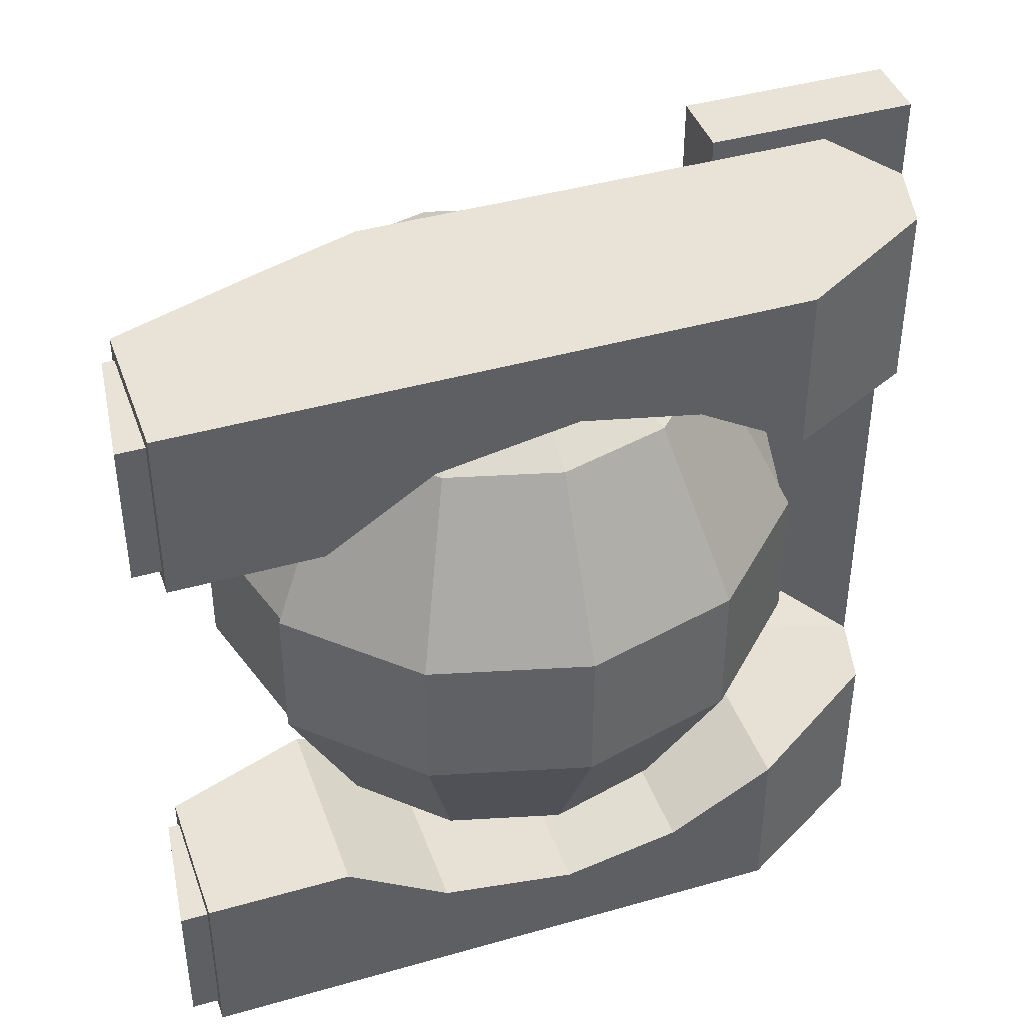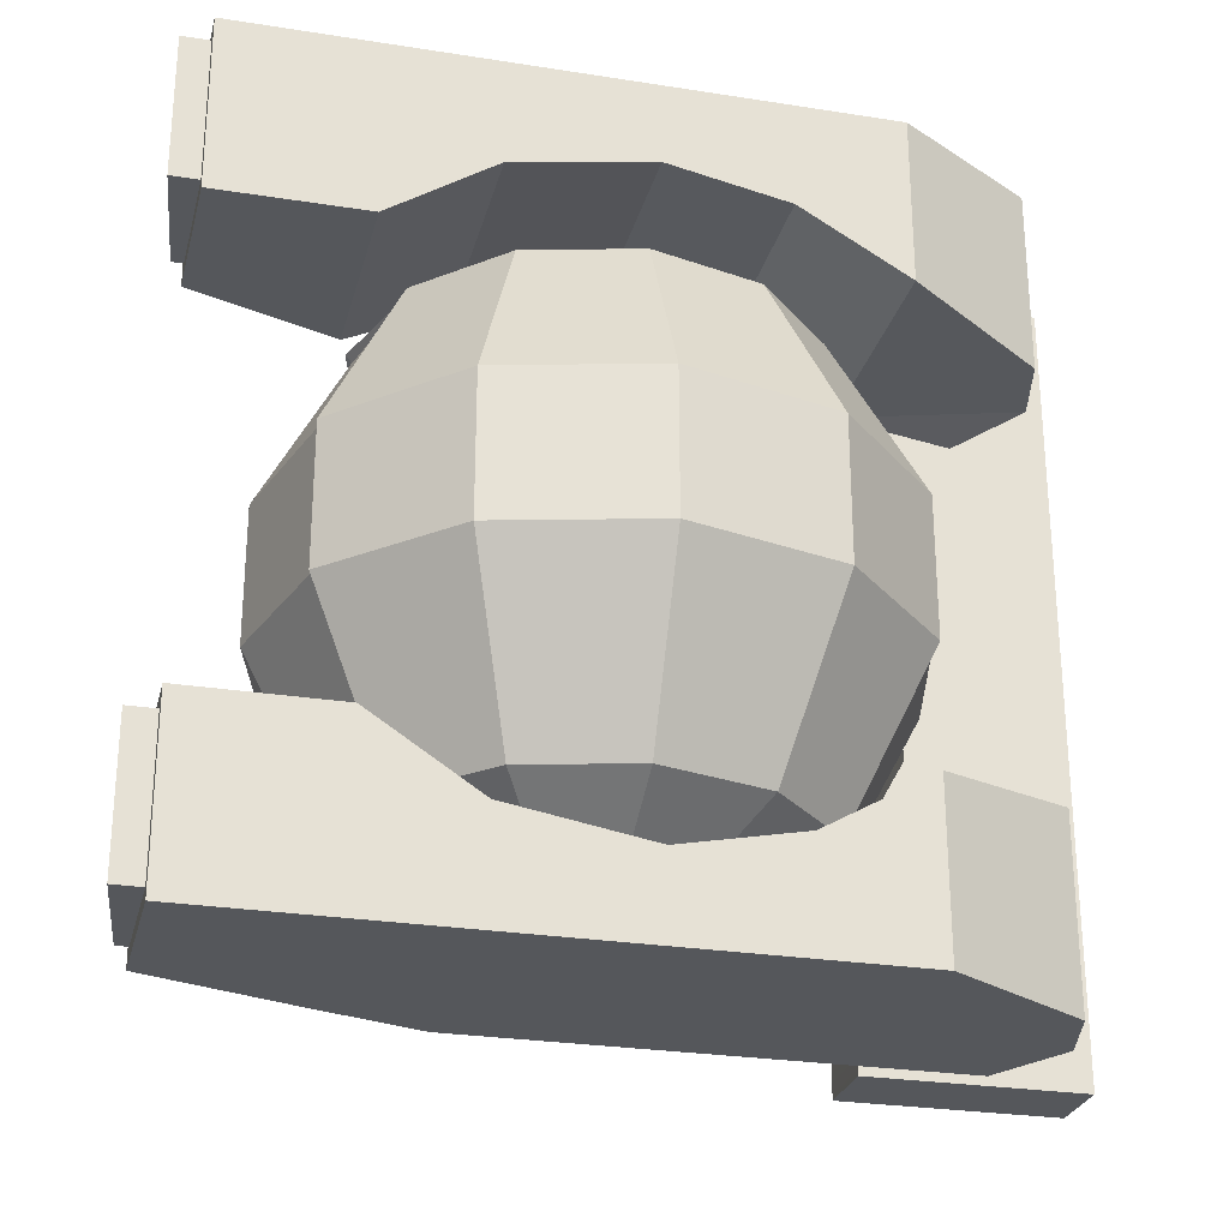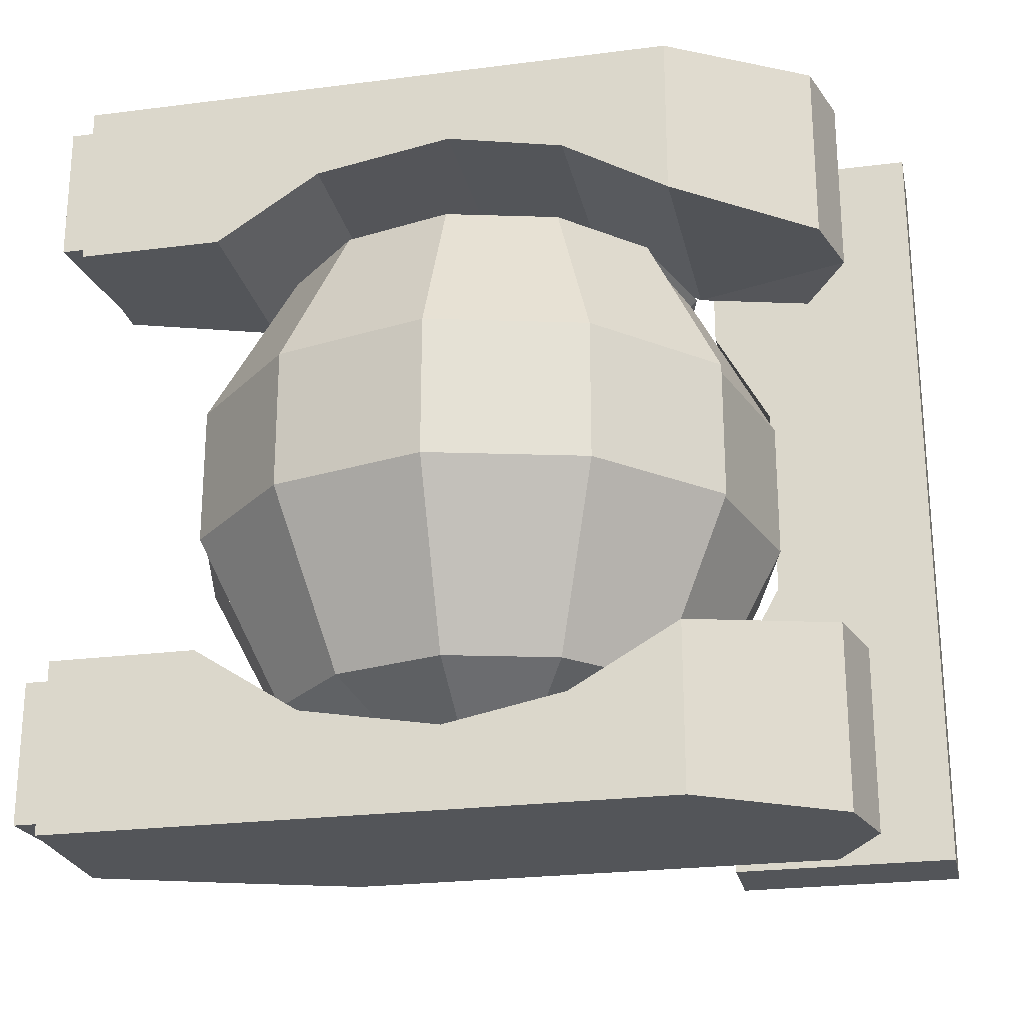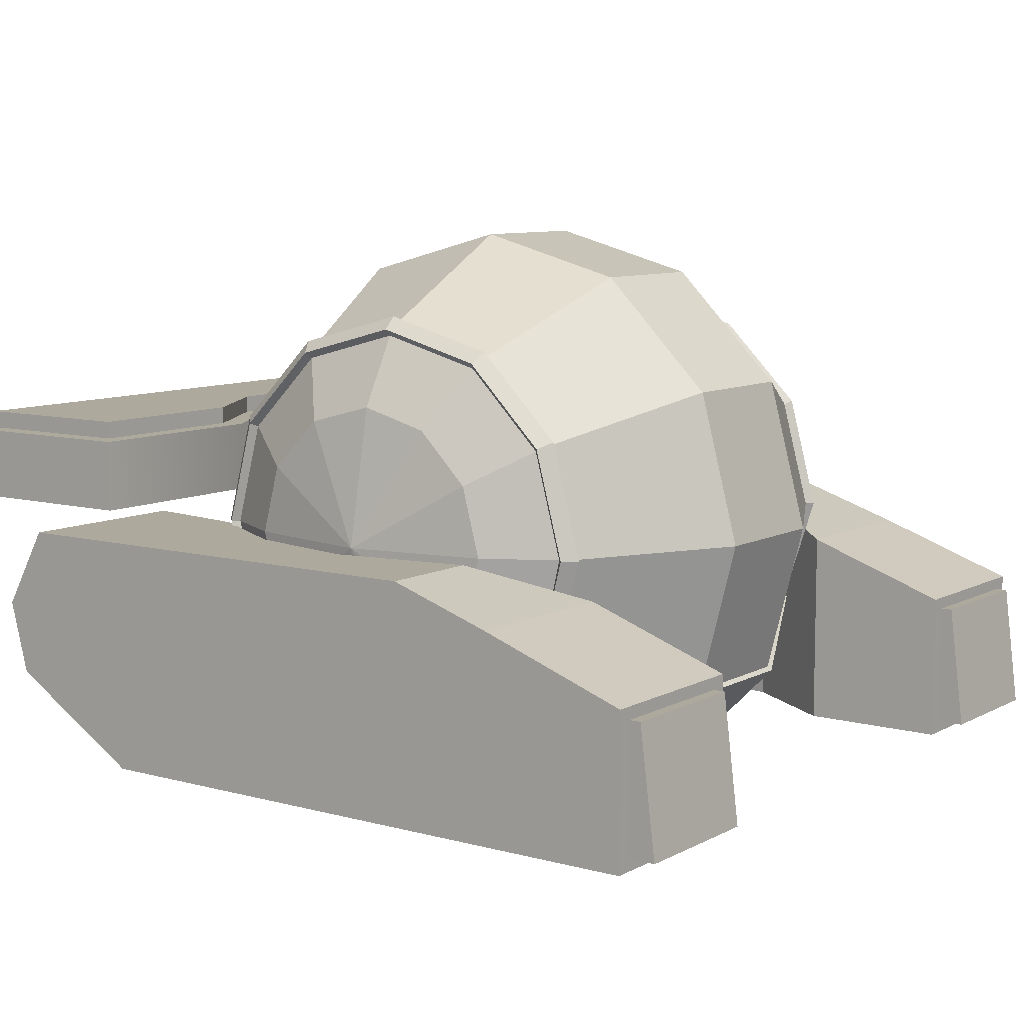
<metadata>
{"format":"obj","ext":"obj","renderer":"f3d","projection":"perspective","resolution":1024,"background":"white","views":[{"elev":41.9,"azim":-19.0,"up":"+Z"},{"elev":-27.0,"azim":-13.8,"up":"+Z"},{"elev":-24.1,"azim":12.0,"up":"+Z"},{"elev":8.8,"azim":-144.0,"up":"+Y"}]}
</metadata>
<code>
g default
v 0 3.87 -4.096
v 0 3.87 4.096
v 3.547 5.918 -0.9311
v 2.517 5.324 -3.169
v 1.616 4.803 -3.738
v 2.048 7.417 -0.9311
v 1.453 6.388 -3.169
v 0.9329 5.486 -3.738
v 0 7.966 -0.9311
v 0 6.777 -3.169
v 0 5.736 -3.738
v -2.048 7.417 -0.9311
v -1.453 6.388 -3.169
v -0.9329 5.486 -3.738
v -3.547 5.918 -0.9311
v -2.517 5.324 -3.169
v -1.616 4.803 -3.738
v -4.096 3.87 -0.9311
v -2.906 3.87 -3.169
v -1.866 3.87 -3.738
v -3.547 1.75 -0.9311
v -2.517 2.344 -3.169
v -1.616 2.865 -3.738
v -0.9329 2.182 -3.738
v 0 1.932 -3.738
v 0.9329 2.182 -3.738
v 3.547 1.75 -0.9311
v 2.517 2.344 -3.169
v 1.616 2.865 -3.738
v 4.096 3.87 -0.9311
v 2.906 3.87 -3.169
v 1.866 3.87 -3.738
v 3.547 5.918 0.9311
v 2.517 5.324 3.169
v 1.616 4.803 3.738
v 2.048 7.417 0.9311
v 1.453 6.388 3.169
v 0.9329 5.486 3.738
v 0 7.966 0.9311
v 0 6.777 3.169
v 0 5.736 3.738
v -2.048 7.417 0.9311
v -1.453 6.388 3.169
v -0.9329 5.486 3.738
v -3.547 5.918 0.9311
v -2.517 5.324 3.169
v -1.616 4.803 3.738
v -4.096 3.87 0.9311
v -2.906 3.87 3.169
v -1.866 3.87 3.738
v -3.547 1.75 0.9311
v -2.517 2.344 3.169
v -1.616 2.865 3.738
v -0.9329 2.182 3.738
v 0 1.932 3.738
v 0.9329 2.182 3.738
v 3.547 1.75 0.9311
v 2.517 2.344 3.169
v 1.616 2.865 3.738
v 4.096 3.87 0.9311
v 2.906 3.87 3.169
v 1.866 3.87 3.738
v 0 3.87 -4.3
v 0 3.87 4.3
v 3.724 6.021 -0.9776
v 2.643 5.396 -3.327
v 1.696 4.85 -3.924
v 2.15 7.594 -0.9776
v 1.526 6.513 -3.327
v 0.9794 5.567 -3.924
v 0 8.171 -0.9776
v 0 6.922 -3.327
v 0 5.829 -3.924
v -2.15 7.594 -0.9776
v -1.526 6.513 -3.327
v -0.9794 5.567 -3.924
v -3.724 6.021 -0.9776
v -2.643 5.396 -3.327
v -1.696 4.85 -3.924
v -4.3 3.87 -0.9776
v -3.051 3.87 -3.327
v -1.959 3.87 -3.924
v -3.724 1.648 -0.9776
v -2.643 2.272 -3.327
v -1.696 2.818 -3.924
v -0.9794 2.101 -3.924
v 0 1.839 -3.924
v 0.9794 2.101 -3.924
v 3.724 1.648 -0.9776
v 2.643 2.272 -3.327
v 1.696 2.818 -3.924
v 4.3 3.87 -0.9776
v 3.051 3.87 -3.327
v 1.959 3.87 -3.924
v 3.724 6.021 0.9776
v 2.643 5.396 3.327
v 1.696 4.85 3.924
v 2.15 7.594 0.9776
v 1.526 6.513 3.327
v 0.9794 5.567 3.924
v 0 8.171 0.9776
v 0 6.922 3.327
v 0 5.829 3.924
v -2.15 7.594 0.9776
v -1.526 6.513 3.327
v -0.9794 5.567 3.924
v -3.724 6.021 0.9776
v -2.643 5.396 3.327
v -1.696 4.85 3.924
v -4.3 3.87 0.9776
v -3.051 3.87 3.327
v -1.959 3.87 3.924
v -3.724 1.648 0.9776
v -2.643 2.272 3.327
v -1.696 2.818 3.924
v -0.9794 2.101 3.924
v 0 1.839 3.924
v 0.9794 2.101 3.924
v 3.724 1.648 0.9776
v 2.643 2.272 3.327
v 1.696 2.818 3.924
v 4.3 3.87 0.9776
v 3.051 3.87 3.327
v 1.959 3.87 3.924
g polySurface14
f 3 33 36 6
f 6 36 39 9
f 9 39 42 12
f 12 42 45 15
f 15 45 48 18
f 18 48 51 21
f 27 57 60 30
f 30 60 33 3
f 8 1 5
f 11 1 8
f 14 1 11
f 17 1 14
f 20 1 17
f 23 1 20
f 24 1 23
f 25 1 24
f 26 1 25
f 29 1 26
f 32 1 29
f 5 1 32
f 35 2 38
f 38 2 41
f 41 2 44
f 44 2 47
f 47 2 50
f 50 2 53
f 53 2 54
f 54 2 55
f 55 2 56
f 56 2 59
f 59 2 62
f 62 2 35
f 3 6 7 4
f 4 7 8 5
f 6 9 10 7
f 7 10 11 8
f 9 12 13 10
f 10 13 14 11
f 12 15 16 13
f 13 16 17 14
f 15 18 19 16
f 16 19 20 17
f 18 21 22 19
f 19 22 23 20
f 27 30 31 28
f 28 31 32 29
f 5 32 31 4
f 4 31 30 3
f 33 60 61 34
f 34 61 62 35
f 35 38 37 34
f 34 37 36 33
f 38 41 40 37
f 37 40 39 36
f 41 44 43 40
f 40 43 42 39
f 44 47 46 43
f 43 46 45 42
f 47 50 49 46
f 46 49 48 45
f 50 53 52 49
f 49 52 51 48
f 59 62 61 58
f 58 61 60 57
f 65 68 98 95
f 68 71 101 98
f 71 74 104 101
f 74 77 107 104
f 77 80 110 107
f 80 83 113 110
f 89 92 122 119
f 92 65 95 122
f 70 67 63
f 73 70 63
f 76 73 63
f 79 76 63
f 82 79 63
f 85 82 63
f 86 85 63
f 87 86 63
f 88 87 63
f 91 88 63
f 94 91 63
f 67 94 63
f 97 100 64
f 100 103 64
f 103 106 64
f 106 109 64
f 109 112 64
f 112 115 64
f 115 116 64
f 116 117 64
f 117 118 64
f 118 121 64
f 121 124 64
f 124 97 64
f 65 66 69 68
f 66 67 70 69
f 68 69 72 71
f 69 70 73 72
f 71 72 75 74
f 72 73 76 75
f 74 75 78 77
f 75 76 79 78
f 77 78 81 80
f 78 79 82 81
f 80 81 84 83
f 81 82 85 84
f 89 90 93 92
f 90 91 94 93
f 67 66 93 94
f 66 65 92 93
f 95 96 123 122
f 96 97 124 123
f 97 96 99 100
f 96 95 98 99
f 100 99 102 103
f 99 98 101 102
f 103 102 105 106
f 102 101 104 105
f 106 105 108 109
f 105 104 107 108
f 109 108 111 112
f 108 107 110 111
f 112 111 114 115
f 111 110 113 114
f 121 120 123 124
f 120 119 122 123
f 57 27 89 119
f 27 28 90 89
f 28 29 91 90
f 29 26 88 91
f 26 25 87 88
f 25 24 86 87
f 24 23 85 86
f 23 22 84 85
f 22 21 83 84
f 21 51 113 83
f 51 52 114 113
f 52 53 115 114
f 53 54 116 115
f 54 55 117 116
f 55 56 118 117
f 56 59 121 118
f 59 58 120 121
f 58 57 119 120
g default
v 3.429 4.257 5.605
v 6.457 4.257 5.605
v 3.429 5.257 5.605
v 6.457 5.257 5.605
v 3.429 5.257 -5.605
v 6.457 5.257 -5.605
v 3.429 4.257 -5.605
v 6.457 4.257 -5.605
v 3.429 4.257 -2.803
v 6.457 4.257 -2.803
v 6.457 5.257 -2.803
v 3.429 5.257 -2.803
v 3.429 5.257 2.803
v 6.457 5.257 2.803
v 6.457 4.257 2.803
v 3.429 4.257 2.803
v 6.457 4.257 1.401
v 6.457 5.257 1.401
v 4.206 5.257 1.401
v 4.206 4.257 1.401
v 4.206 5.257 -1.401
v 6.457 5.257 -1.401
v 6.457 4.257 -1.401
v 4.206 4.257 -1.401
v 4.506 5.257 -1.479
v 6.157 5.257 -1.401
v 6.157 5.257 -2.803
v 3.729 5.257 -2.88
v 3.729 5.257 2.88
v 6.157 5.257 2.803
v 6.157 5.257 1.401
v 4.506 5.257 1.479
v 6.157 5.257 -5.305
v 3.729 5.257 -5.305
v 3.729 5.257 5.305
v 6.157 5.257 5.305
v 4.506 5.5 -1.479
v 6.157 5.5 -1.401
v 6.157 5.5 -2.803
v 3.729 5.5 -2.88
v 3.729 5.5 2.88
v 6.157 5.5 2.803
v 6.157 5.5 1.401
v 4.506 5.5 1.479
v 6.157 5.5 -5.305
v 3.729 5.5 -5.305
v 3.729 5.5 5.305
v 6.157 5.5 5.305
v -2.202 0.0572 -1.003
v -3.795 1.65 -1.002
v -2.202 0.0572 1.003
v -3.795 1.65 1.002
v -0 -0.5327 -1.003
v 0 -0.5327 1.003
v 2.202 0.0572 -1.003
v 2.202 0.0572 1.003
v 3.795 1.65 -1.002
v 3.795 1.65 1.002
v -2.696 2.291 -3.399
v -1.563 1.163 -3.402
v -1.731 2.856 -4.011
v -1.004 2.132 -4.013
v -0 0.7436 -3.402
v 0 1.863 -4.013
v 1.563 1.163 -3.402
v 1.004 2.132 -4.013
v 2.696 2.291 -3.399
v 1.731 2.856 -4.011
v -1.731 2.856 4.011
v -2.696 2.291 3.399
v -1.563 1.163 3.402
v -1.004 2.132 4.013
v 0 0.7436 3.402
v 0 1.863 4.013
v 1.563 1.163 3.402
v 1.004 2.132 4.013
v 2.696 2.291 3.399
v 1.731 2.856 4.011
v -3.506 1.915 -0.9162
v -3.506 1.915 0.9162
v -2.027 1.454 0.9234
v -2.027 1.454 -0.9234
v -0 1.453 0.9311
v 0 1.453 -0.9311
v 2.027 1.454 0.9234
v 2.027 1.454 -0.9234
v 3.506 1.915 0.9162
v 3.506 1.915 -0.9162
v -1.424 1.444 -3.104
v -2.468 2.486 -3.101
v -0.9117 2.303 -3.65
v -1.581 2.972 -3.651
v 0 1.454 -3.117
v 0 2.063 -3.656
v 1.424 1.444 -3.104
v 0.9117 2.303 -3.65
v 2.468 2.486 -3.101
v 1.581 2.972 -3.651
v -0.9117 2.303 3.65
v -1.581 2.972 3.651
v -1.424 1.444 3.104
v -2.468 2.486 3.101
v -0 2.063 3.656
v 0 1.454 3.117
v 0.9117 2.303 3.65
v 1.424 1.444 3.104
v 1.581 2.972 3.651
v 2.468 2.486 3.101
v -5.427 0.4456 -5.638
v -5.427 2.577 -5.638
v 4.906 3.801 -5.638
v -5.427 2.577 -3.177
v 4.906 3.801 -3.02
v -5.427 0.4456 -3.177
v -1.865 0.4456 -5.638
v -1.865 0.4456 -4.145
v -1.865 3.801 -4.145
v -1.865 3.801 -5.638
v 0.0858 0.4456 -5.638
v 0.0858 3.801 -5.638
v 0.0858 3.801 -4.483
v 0.0858 0.4456 -4.483
v 1.767 0.4456 -5.638
v 1.767 3.801 -5.638
v 1.767 3.801 -4.145
v 1.767 0.4456 -4.145
v -3.35 0.4456 -5.638
v -3.35 0.4456 -3.177
v -3.35 3.312 -3.177
v -3.35 3.312 -5.638
v 3.281 0.4456 -5.638
v 3.281 3.801 -5.638
v 3.281 3.801 -3.266
v 3.281 0.4456 -3.266
v -5.427 0.618 -3.4
v -5.427 0.618 -5.426
v -5.427 2.405 -5.426
v -5.427 2.405 -3.4
v -5.816 0.618 -3.4
v -5.816 0.618 -5.426
v -5.59 2.405 -5.426
v -5.59 2.405 -3.4
v 5.273 1.642 -5.638
v 5.544 2.671 -5.638
v 5.273 1.642 -3.02
v 5.544 2.671 -3.02
v 2.623 5.385 -3.484
v 2.777 5.474 -3.305
v 3.206 3.87 -3.305
v 3.029 3.87 -3.484
v 1.514 6.493 -3.484
v 1.603 6.647 -3.305
v 0 6.899 -3.484
v 0 7.077 -3.305
v -1.514 6.493 -3.484
v -1.603 6.647 -3.305
v -2.623 5.385 -3.484
v -2.777 5.474 -3.305
v -3.029 3.87 -3.484
v -3.206 3.87 -3.305
v -2.603 2.329 -3.436
v -2.684 2.226 -3.292
v 2.601 2.293 -3.43
v 2.677 2.222 -3.29
v 2.525 5.328 -3.002
v 2.371 5.239 -3.181
v 2.738 3.87 -3.181
v 2.916 3.87 -3.002
v 1.458 6.395 -3.002
v 1.369 6.242 -3.181
v 0 6.786 -3.002
v 0 6.608 -3.181
v -1.458 6.395 -3.002
v -1.369 6.242 -3.181
v -2.525 5.328 -3.002
v -2.371 5.239 -3.181
v -2.916 3.87 -3.002
v -2.738 3.87 -3.181
v -2.53 2.262 -3.049
v -2.405 2.334 -3.193
v 2.531 2.261 -3.055
v 2.411 2.331 -3.195
v -5.427 0.4456 5.638
v -5.427 2.577 5.638
v 4.906 3.801 5.638
v -5.427 2.577 3.177
v 4.906 3.801 3.02
v -5.427 0.4456 3.177
v -1.865 0.4456 5.638
v -1.865 0.4456 4.145
v -1.865 3.801 4.145
v -1.865 3.801 5.638
v 0.0858 0.4456 5.638
v 0.0858 3.801 5.638
v 0.0858 3.801 4.483
v 0.0858 0.4456 4.483
v 1.767 0.4456 5.638
v 1.767 3.801 5.638
v 1.767 3.801 4.145
v 1.767 0.4456 4.145
v -3.35 0.4456 5.638
v -3.35 0.4456 3.177
v -3.35 3.312 3.177
v -3.35 3.312 5.638
v 3.281 0.4456 5.638
v 3.281 3.801 5.638
v 3.281 3.801 3.266
v 3.281 0.4456 3.266
v -5.427 0.618 3.4
v -5.427 0.618 5.426
v -5.427 2.405 5.426
v -5.427 2.405 3.4
v -5.816 0.618 3.4
v -5.816 0.618 5.426
v -5.59 2.405 5.426
v -5.59 2.405 3.4
v 5.273 1.642 5.638
v 5.544 2.671 5.638
v 5.273 1.642 3.02
v 5.544 2.671 3.02
v 2.623 5.385 3.484
v 2.777 5.474 3.305
v 1.603 6.647 3.305
v 1.514 6.493 3.484
v 3.029 3.87 3.484
v 3.206 3.87 3.305
v 2.621 2.244 3.405
v 2.736 2.263 3.29
v 0 7.077 3.305
v 0 6.899 3.484
v -1.603 6.647 3.305
v -1.514 6.493 3.484
v -2.777 5.474 3.305
v -2.623 5.385 3.484
v -3.206 3.87 3.305
v -3.029 3.87 3.484
v -2.691 2.254 3.289
v -2.53 2.244 3.424
v 2.525 5.328 3.002
v 2.371 5.239 3.181
v 1.369 6.242 3.181
v 1.458 6.395 3.002
v 2.916 3.87 3.002
v 2.738 3.87 3.181
v 2.531 2.261 3.055
v 2.411 2.331 3.195
v 0 6.608 3.181
v 0 6.786 3.002
v -1.369 6.242 3.181
v -1.458 6.395 3.002
v -2.371 5.239 3.181
v -2.525 5.328 3.002
v -2.738 3.87 3.181
v -2.916 3.87 3.002
v -2.386 2.328 3.169
v -2.502 2.261 3.034
g polySurface10
f 125 126 128 127
f 161 162 163 164
f 129 130 132 131
f 133 134 147 148
f 146 147 134 135
f 136 133 148 145
f 165 166 167 168
f 138 139 141 142
f 144 141 139 140
f 143 144 140 137
f 131 132 134 133
f 135 134 132 130
f 164 163 169 170
f 131 133 136 129
f 171 172 166 165
f 126 139 138 128
f 140 139 126 125
f 137 140 125 127
f 162 161 168 167
f 141 147 146 142
f 144 148 147 141
f 145 148 144 143
f 146 135 151 150
f 136 145 149 152
f 138 142 155 154
f 143 137 153 156
f 135 130 157 151
f 130 129 158 157
f 129 136 152 158
f 127 128 160 159
f 128 138 154 160
f 137 127 159 153
f 145 143 156 149
f 142 146 150 155
f 150 151 163 162
f 152 149 161 164
f 154 155 167 166
f 156 153 165 168
f 151 157 169 163
f 157 158 170 169
f 158 152 164 170
f 159 160 172 171
f 160 154 166 172
f 153 159 171 165
f 149 156 168 161
f 155 150 162 167
f 174 173 175 176
f 173 177 178 175
f 177 179 180 178
f 179 181 182 180
f 174 183 184 173
f 183 185 186 184
f 173 184 187 177
f 184 186 188 187
f 177 187 189 179
f 187 188 190 189
f 179 189 191 181
f 189 190 192 191
f 193 194 195 196
f 194 176 175 195
f 196 195 197 198
f 195 175 178 197
f 198 197 199 200
f 197 178 180 199
f 200 199 201 202
f 199 180 182 201
f 203 204 205 206
f 206 205 207 208
f 208 207 209 210
f 210 209 211 212
f 203 206 213 214
f 214 213 215 216
f 206 208 217 213
f 213 217 218 215
f 208 210 219 217
f 217 219 220 218
f 210 212 221 219
f 219 221 222 220
f 224 223 225 226
f 226 225 205 204
f 223 227 228 225
f 225 228 207 205
f 227 229 230 228
f 228 230 209 207
f 229 231 232 230
f 230 232 211 209
f 182 181 212 211
f 186 185 216 215
f 188 186 215 218
f 190 188 218 220
f 181 191 221 212
f 192 190 220 222
f 191 192 222 221
f 194 193 224 226
f 193 196 223 224
f 176 194 226 204
f 196 198 227 223
f 198 200 229 227
f 200 202 231 229
f 176 204 203 174
f 174 203 214 183
f 183 214 216 185
f 201 232 231 202
f 182 211 232 201
f 242 244 243 239
f 241 245 244 242
f 240 246 245 241
f 239 243 246 240
f 268 235 237 270
f 263 266 265 264
f 251 239 240 252
f 252 240 241 253
f 253 241 242 254
f 254 242 239 251
f 244 248 247 243
f 245 249 248 244
f 246 250 249 245
f 243 247 250 246
f 248 256 255 247
f 249 257 256 248
f 250 258 257 249
f 247 255 258 250
f 238 233 251 252
f 236 238 252 253
f 234 236 253 254
f 233 234 254 251
f 256 268 267 255
f 257 237 235 256
f 270 237 257
f 255 267 269 258
f 238 259 260 233
f 233 260 261 234
f 234 261 262 236
f 236 262 259 238
f 259 263 264 260
f 260 264 265 261
f 261 265 266 262
f 262 266 263 259
f 268 270 269 267
f 258 269 270 257
f 256 235 268
f 289 290 291 292
f 290 289 293 294
f 294 293 295 296
f 296 295 297 298
f 298 297 299 300
f 300 299 301 302
f 302 301 303 304
f 306 305 292 291
f 271 272 273 274
f 272 271 275 276
f 276 275 277 278
f 278 277 279 280
f 280 279 281 282
f 282 281 283 284
f 284 283 285 286
f 288 287 274 273
f 292 273 272 289
f 290 271 274 291
f 294 275 271 290
f 289 272 276 293
f 296 277 275 294
f 293 276 278 295
f 298 279 277 296
f 295 278 280 297
f 300 281 279 298
f 297 280 282 299
f 302 283 281 300
f 299 282 284 301
f 304 285 283 302
f 301 284 286 303
f 291 274 287 306
f 305 288 273 292
f 316 313 317 318
f 315 316 318 319
f 314 315 319 320
f 313 314 320 317
f 342 344 311 309
f 337 338 339 340
f 325 326 314 313
f 326 327 315 314
f 327 328 316 315
f 328 325 313 316
f 318 317 321 322
f 319 318 322 323
f 320 319 323 324
f 317 320 324 321
f 322 321 329 330
f 323 322 330 331
f 324 323 331 332
f 321 324 332 329
f 312 326 325 307
f 310 327 326 312
f 308 328 327 310
f 307 325 328 308
f 330 329 341 342
f 331 330 309 311
f 344 331 311
f 329 332 343 341
f 312 307 334 333
f 307 308 335 334
f 308 310 336 335
f 310 312 333 336
f 333 334 338 337
f 334 335 339 338
f 335 336 340 339
f 336 333 337 340
f 342 341 343 344
f 332 331 344 343
f 330 342 309
f 363 364 365 366
f 364 363 367 368
f 368 367 369 370
f 366 365 371 372
f 372 371 373 374
f 374 373 375 376
f 376 375 377 378
f 378 377 379 380
f 345 346 347 348
f 346 345 349 350
f 350 349 351 352
f 348 347 353 354
f 354 353 355 356
f 356 355 357 358
f 358 357 359 360
f 360 359 361 362
f 366 347 346 363
f 364 345 348 365
f 368 349 345 364
f 363 346 350 367
f 370 351 349 368
f 367 350 352 369
f 372 353 347 366
f 365 348 354 371
f 374 355 353 372
f 371 354 356 373
f 376 357 355 374
f 373 356 358 375
f 378 359 357 376
f 375 358 360 377
f 380 361 359 378
f 377 360 362 379

</code>
